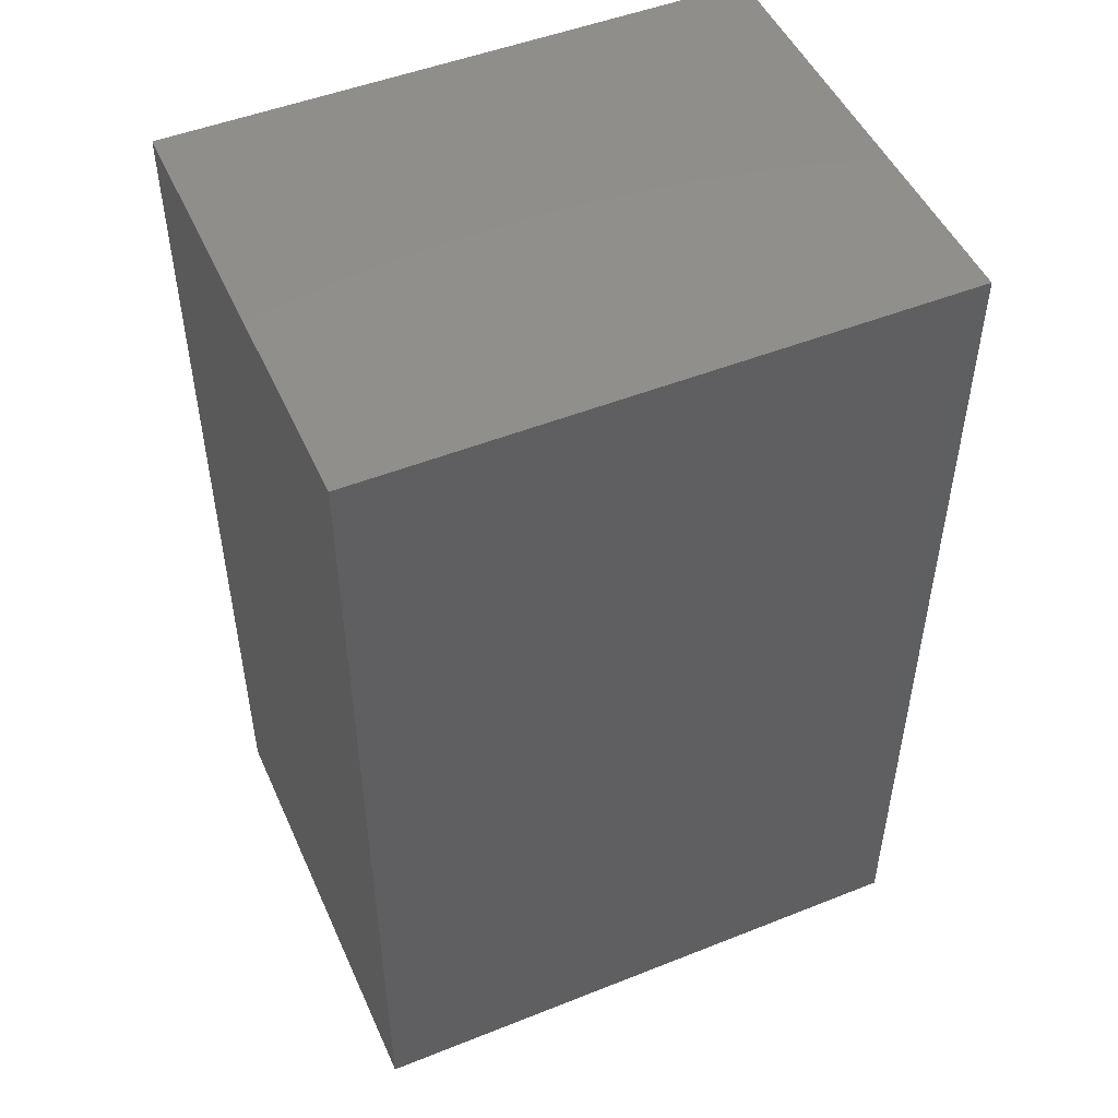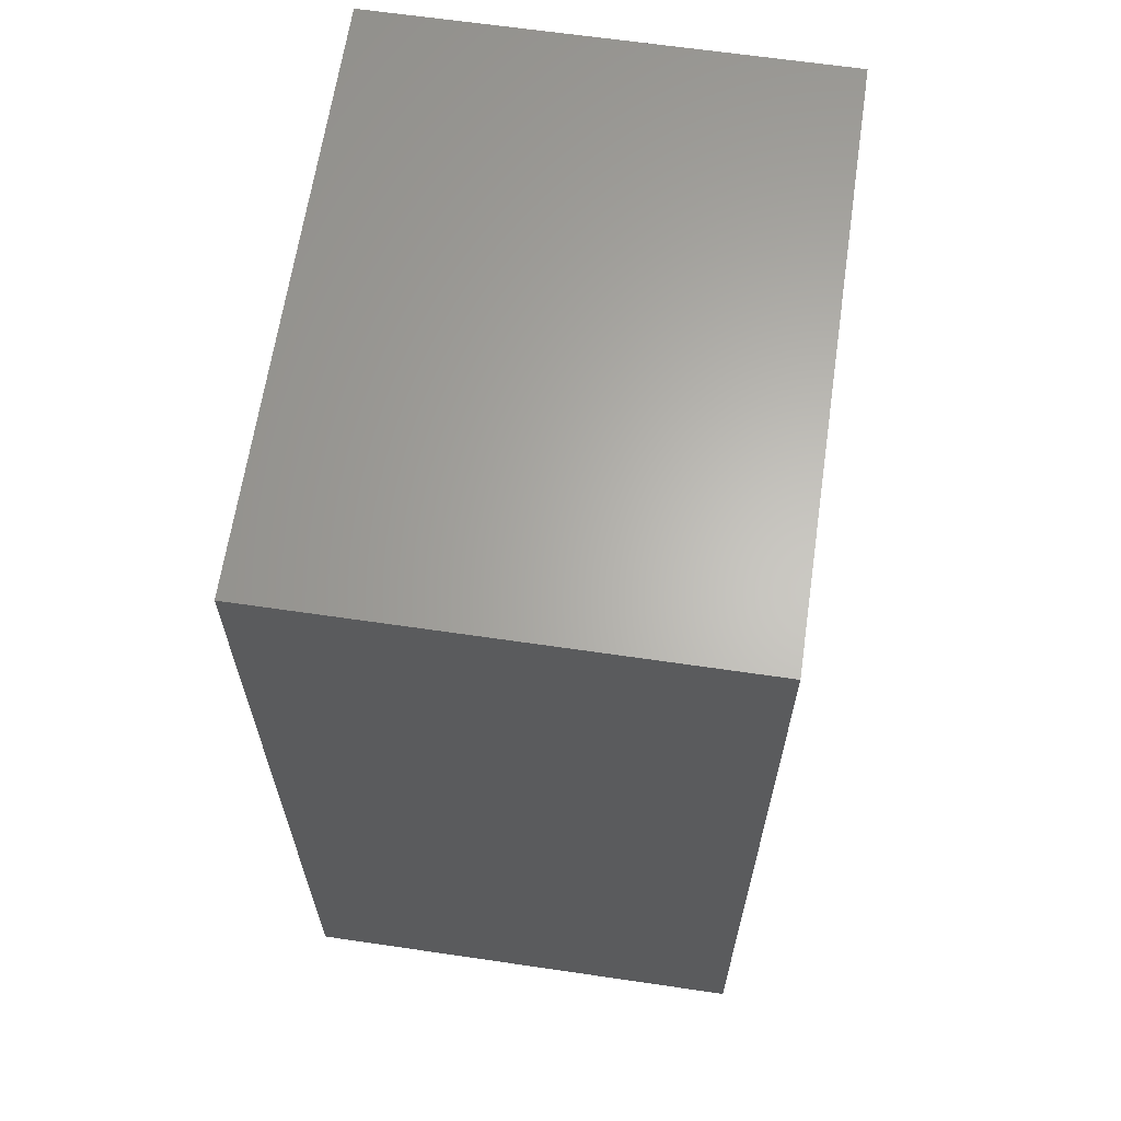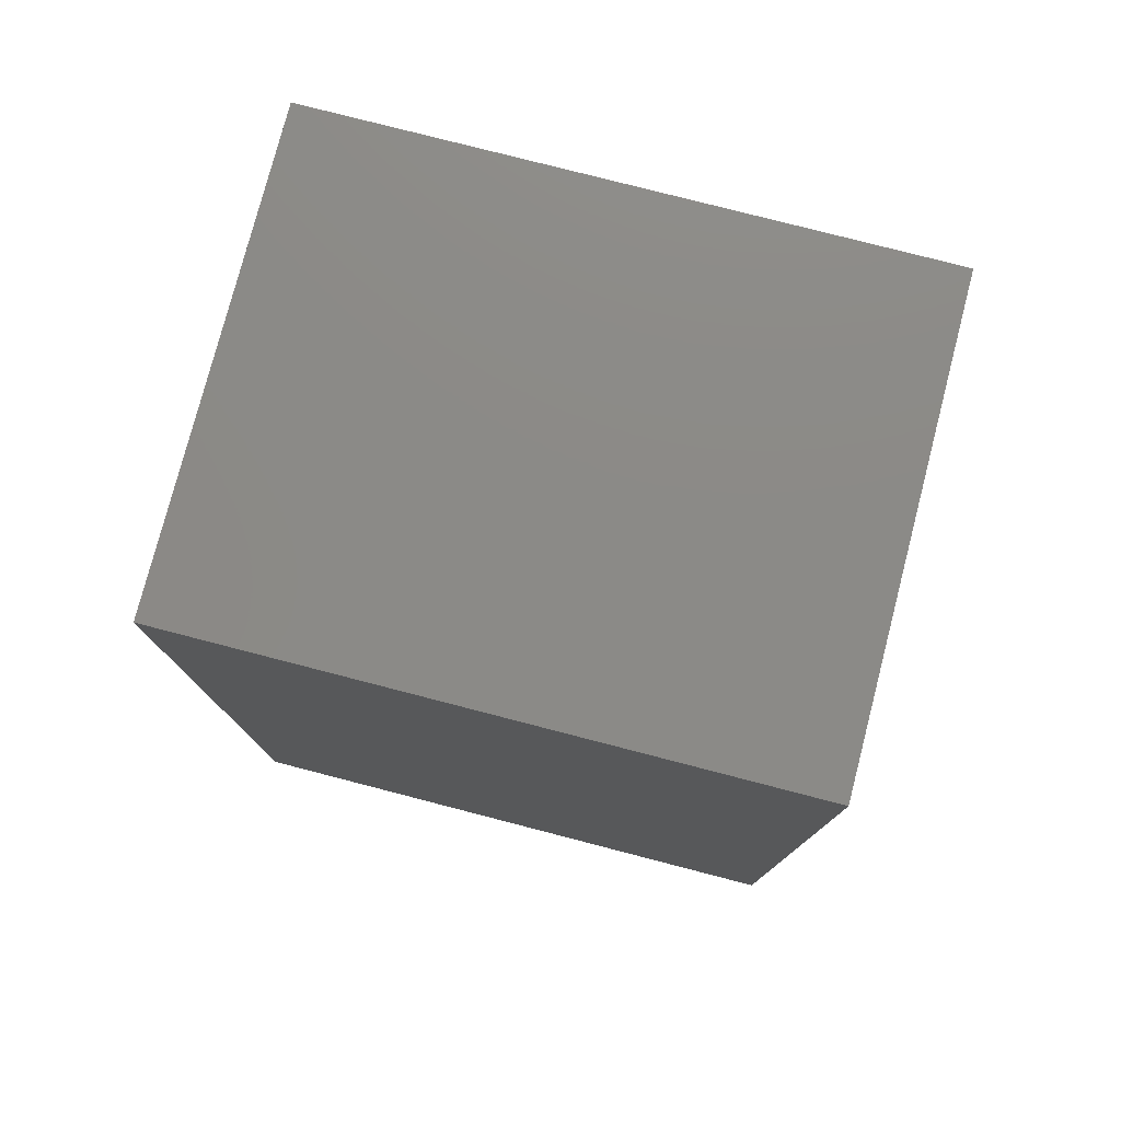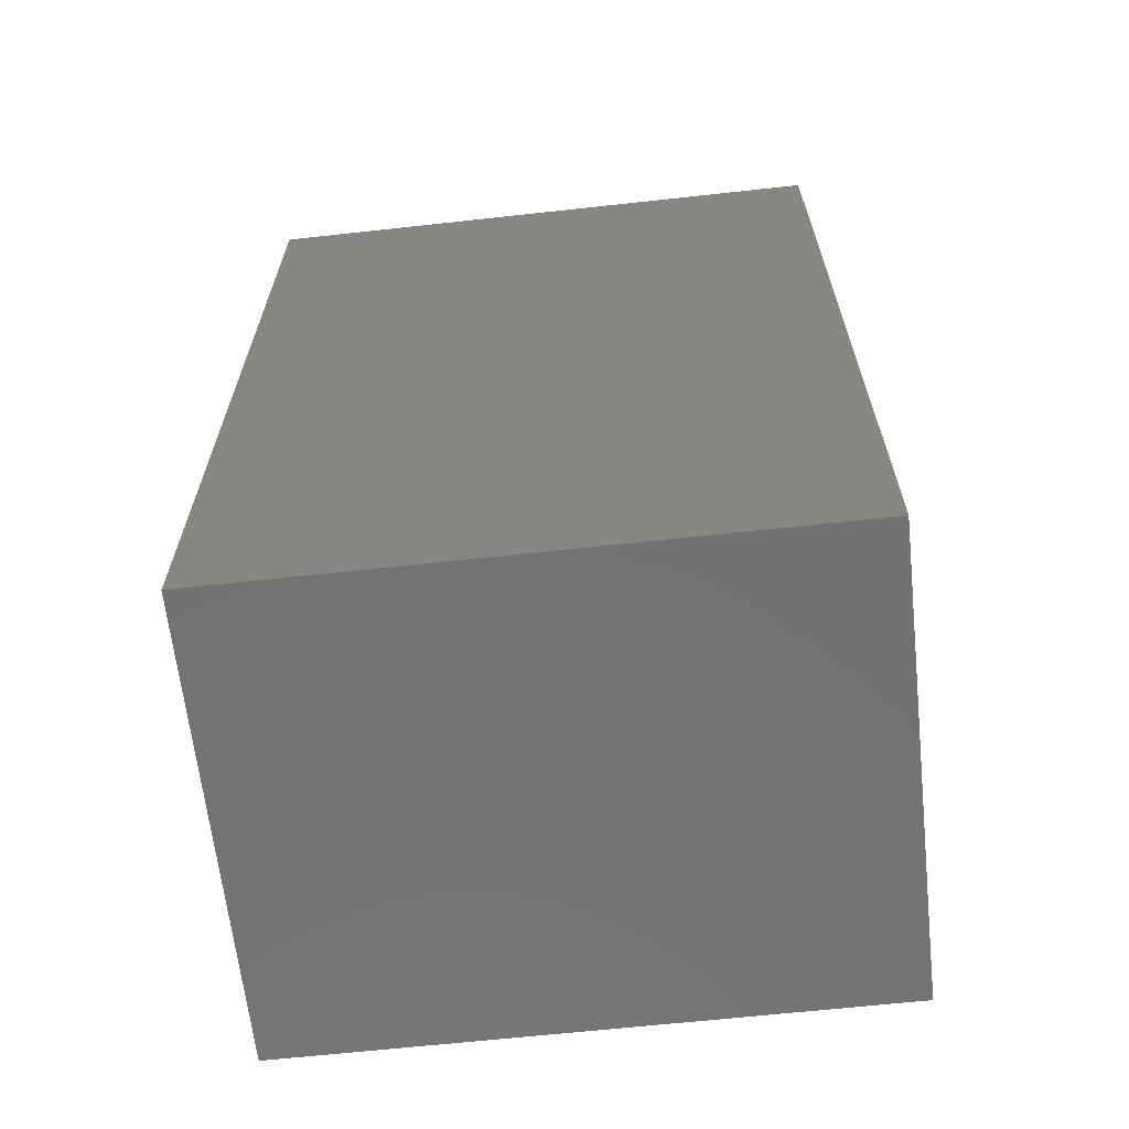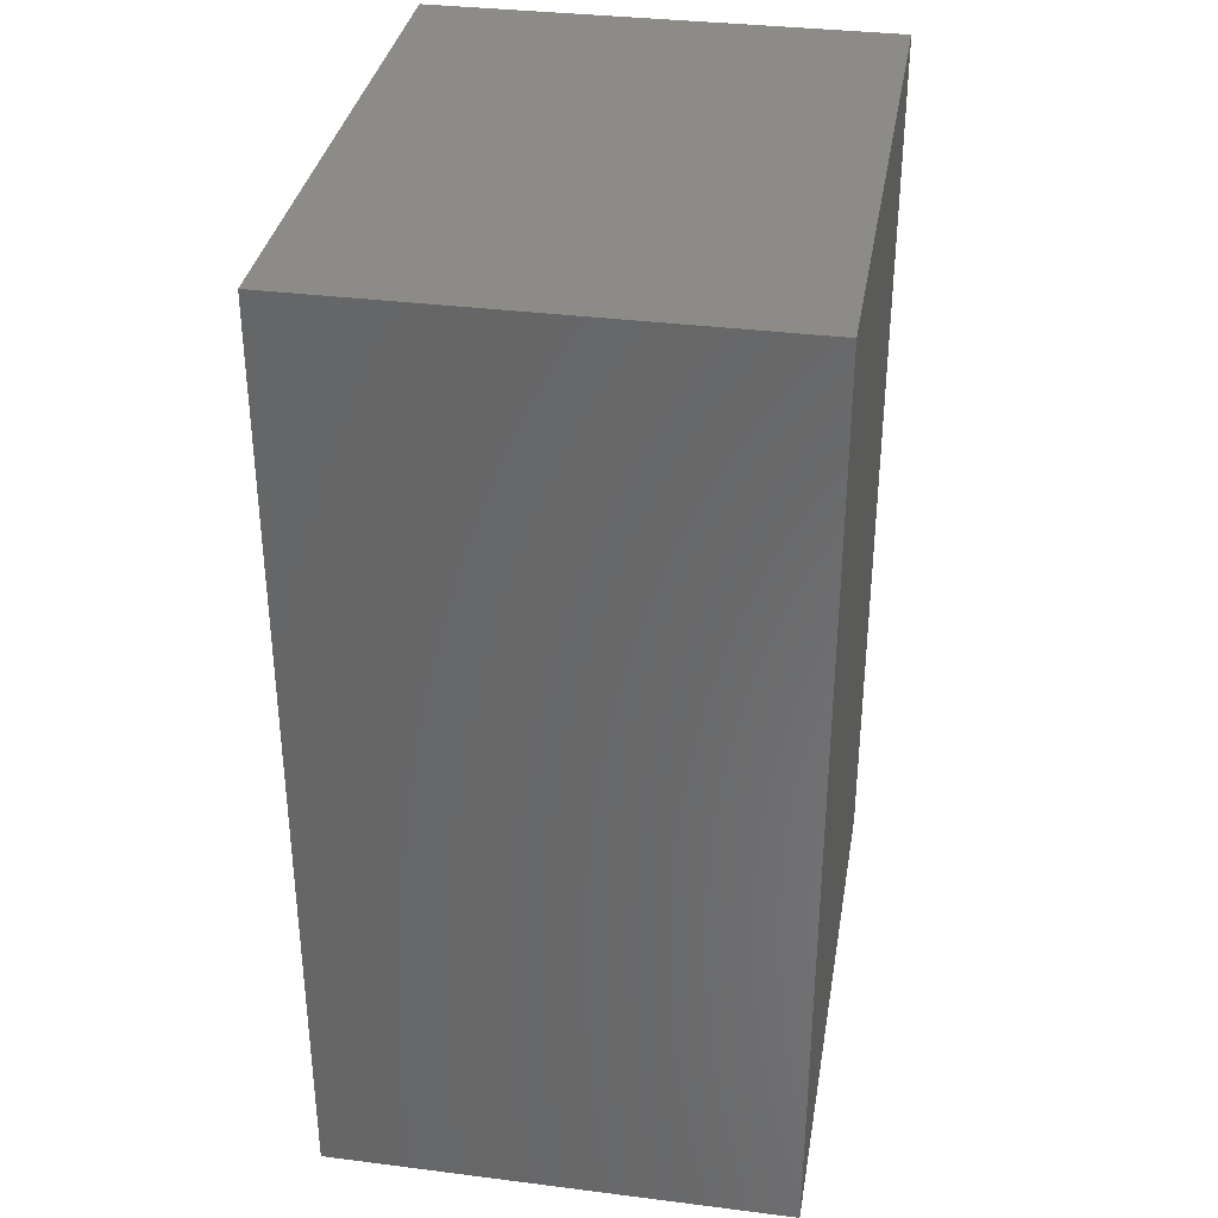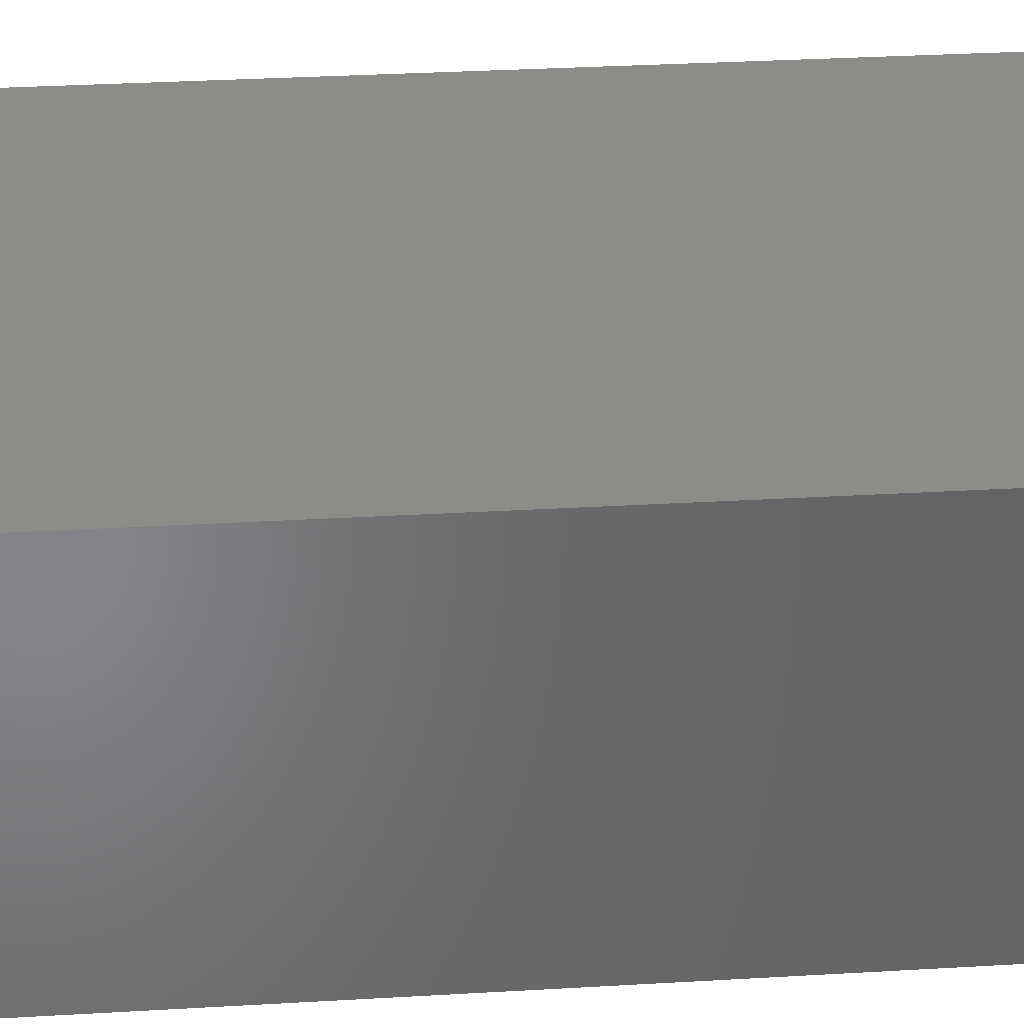
<metadata>
{"format":"stl","ext":"stl","renderer":"f3d","projection":"perspective","resolution":1024,"background":"white","views":[{"elev":49.4,"azim":156.3,"up":"+Z"},{"elev":64.3,"azim":-81.6,"up":"+Z"},{"elev":78.0,"azim":14.5,"up":"+Z"},{"elev":-64.7,"azim":6.3,"up":"+Z"},{"elev":34.6,"azim":-80.4,"up":"+Z"},{"elev":37.8,"azim":85.9,"up":"+Y"}]}
</metadata>
<code>
# stl→obj: 8 verts, 12 faces
v 0.01277 0.02127 0.0001892
v 0.01277 0.02127 0.04298
v 0.01277 0 0.0001892
v 0.01277 0 0.04298
v -0.01443 0.02127 0.04298
v -0.01443 0 0.04298
v -0.01443 0.02127 0.0001892
v -0.01443 0 0.0001892
f 1 2 3
f 3 2 4
f 2 5 4
f 4 5 6
f 5 7 6
f 6 7 8
f 7 1 8
f 8 1 3
f 2 1 5
f 5 1 7
f 3 4 8
f 8 4 6

</code>
